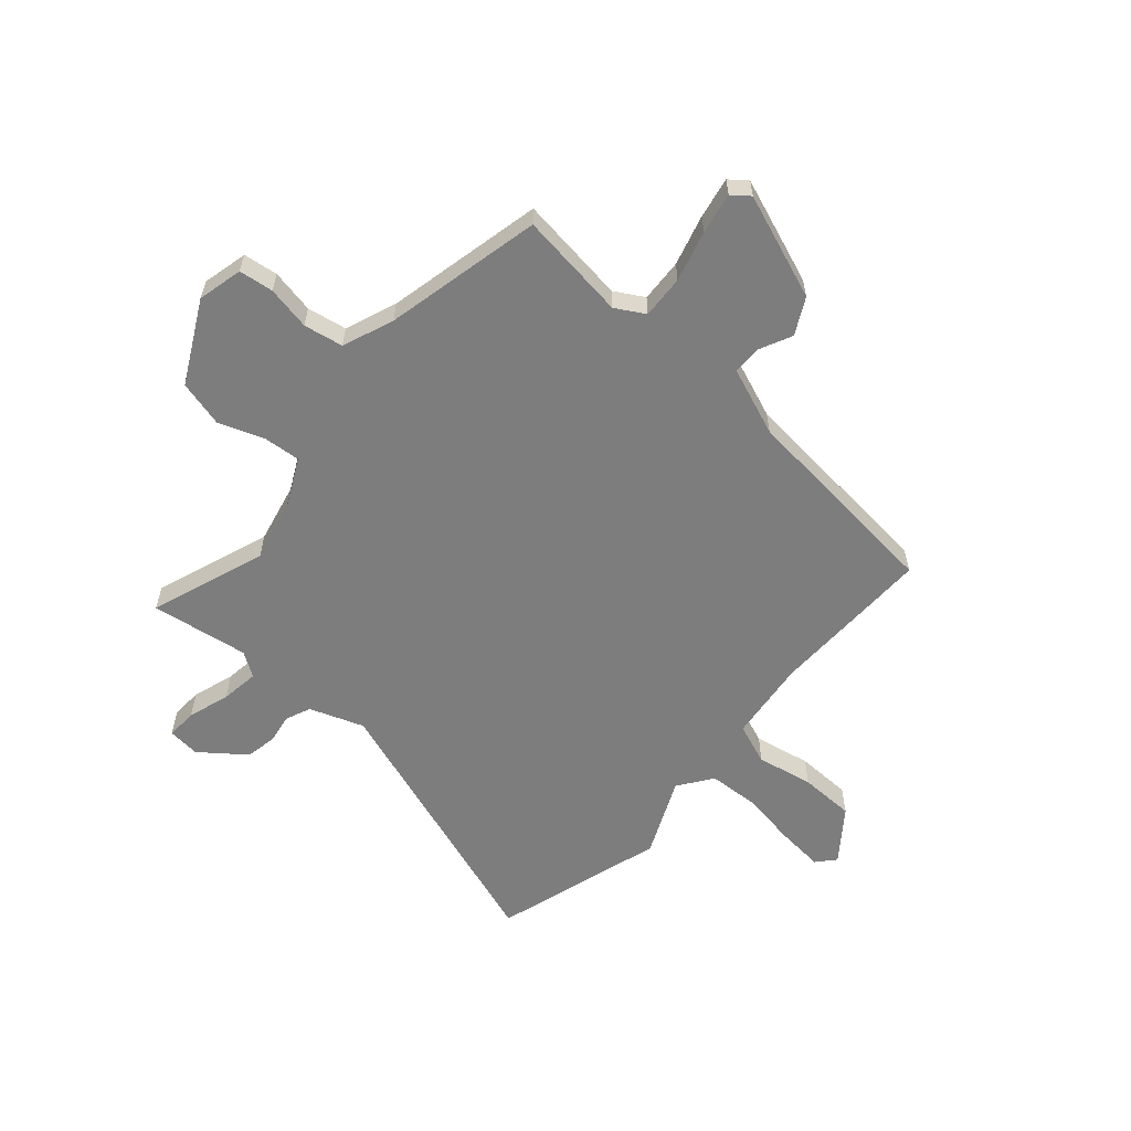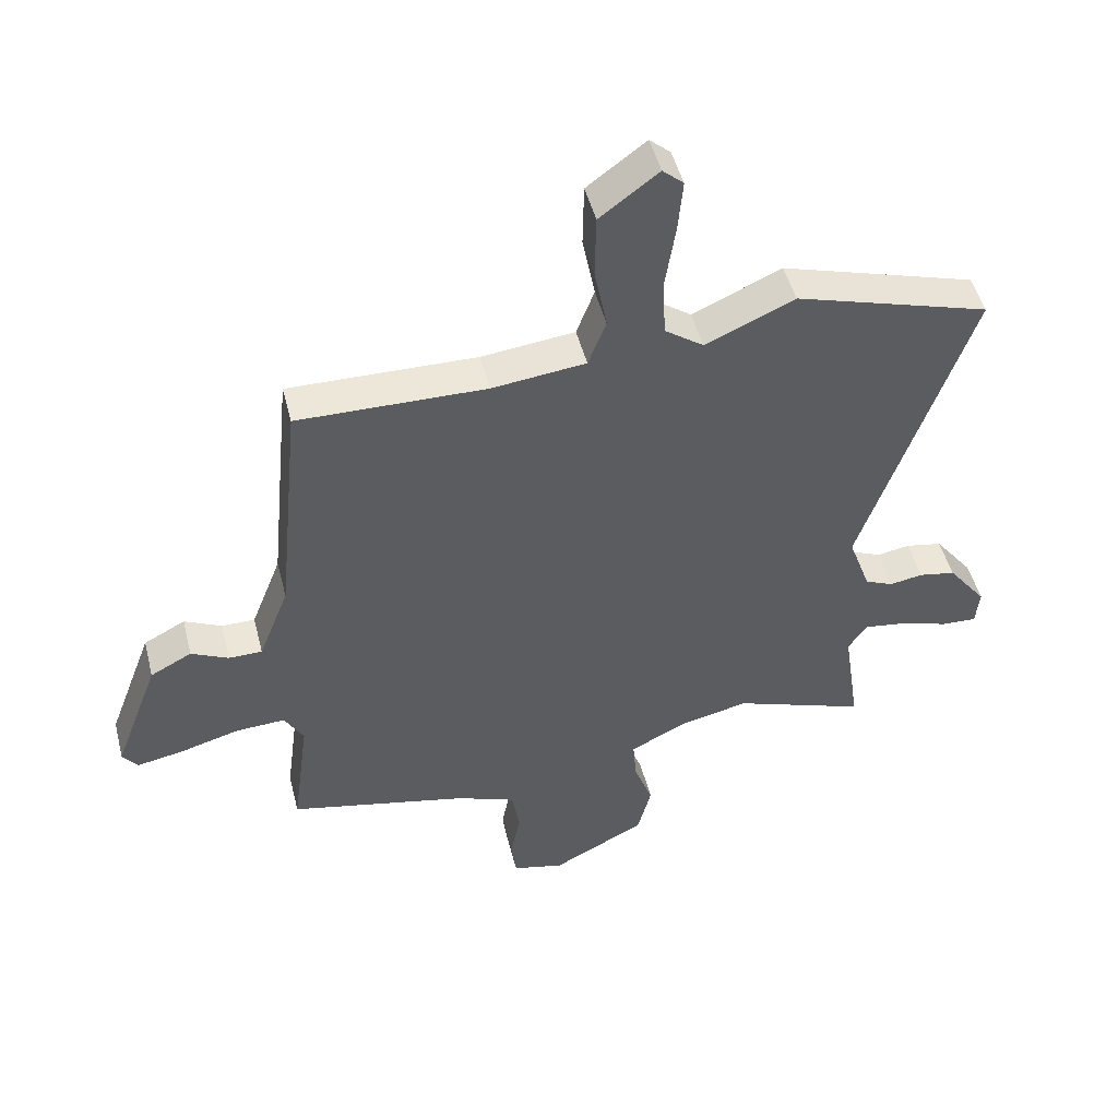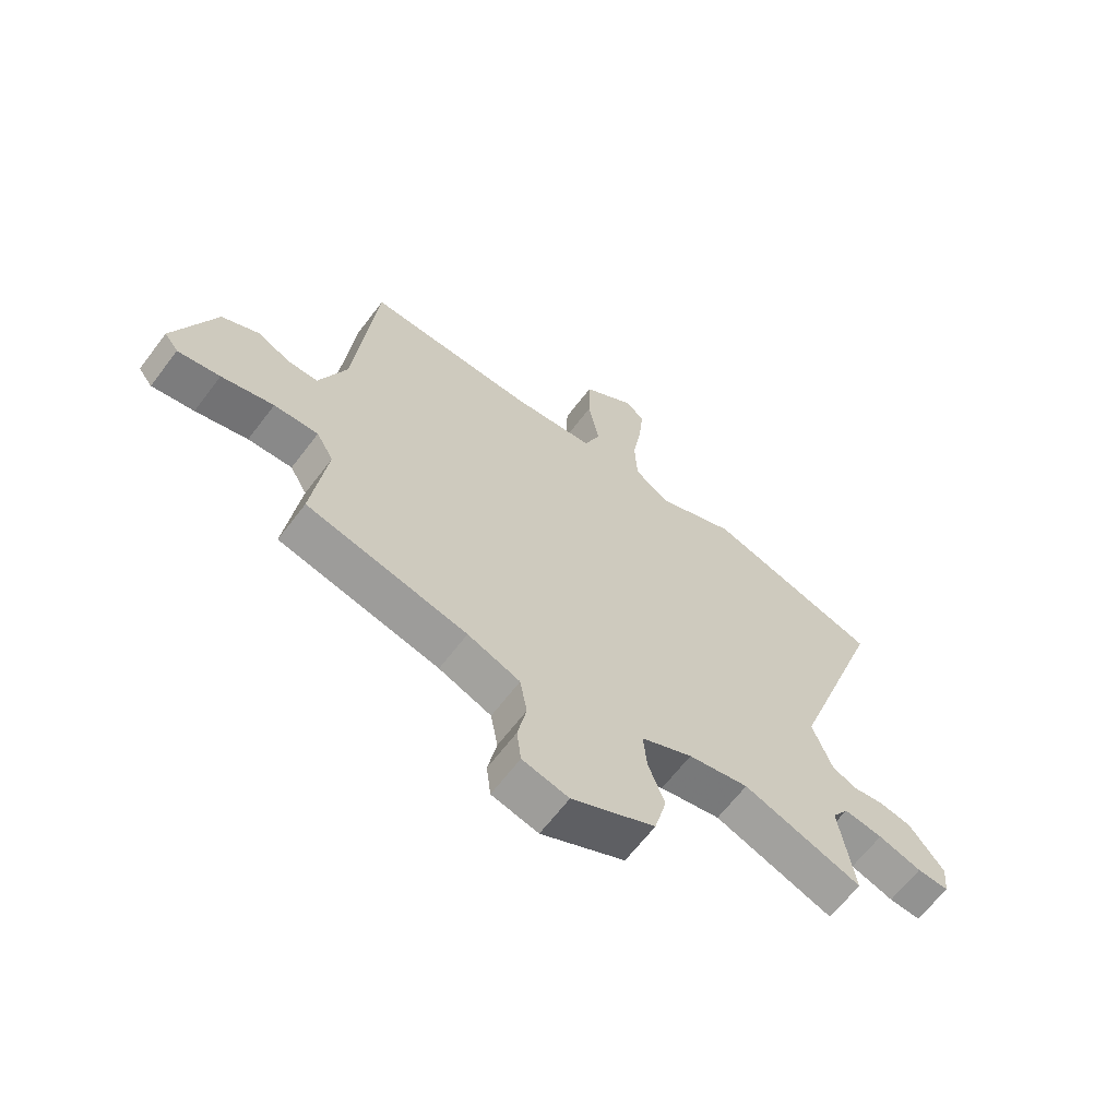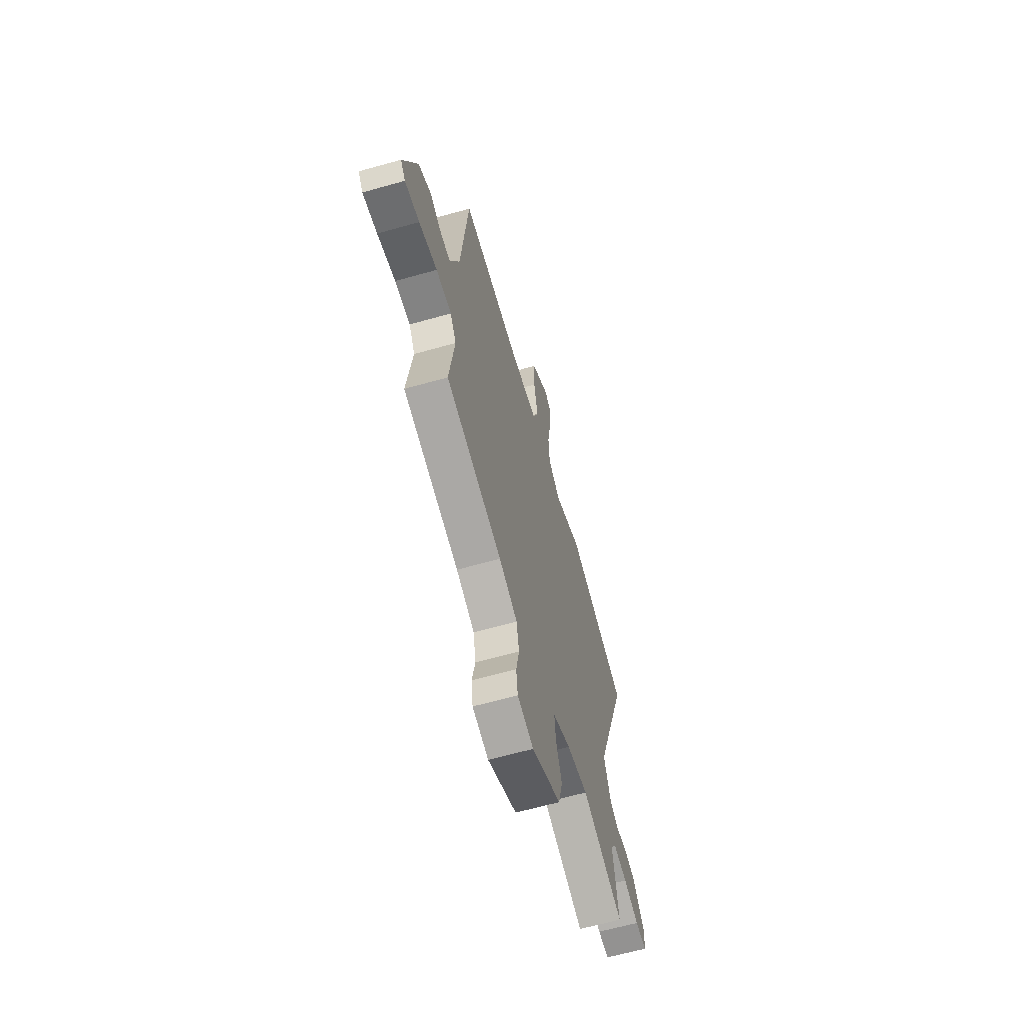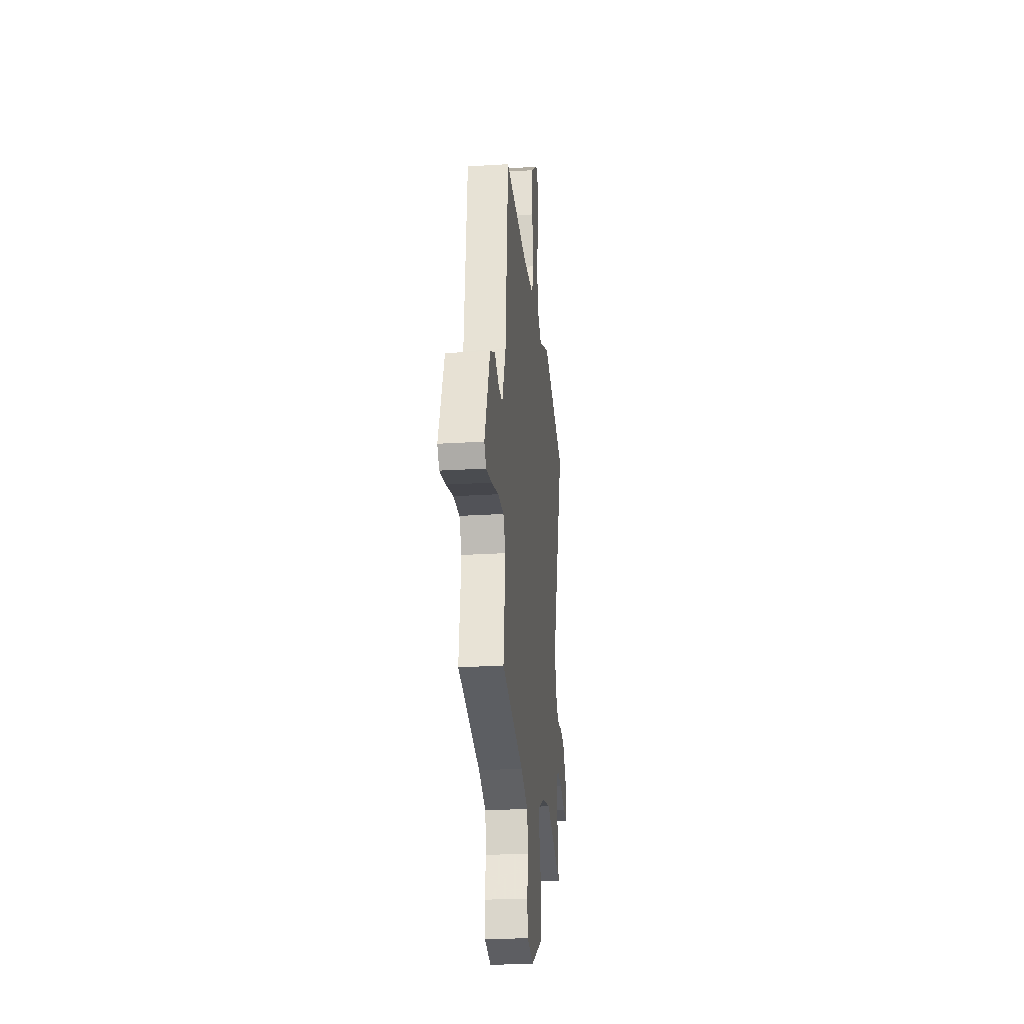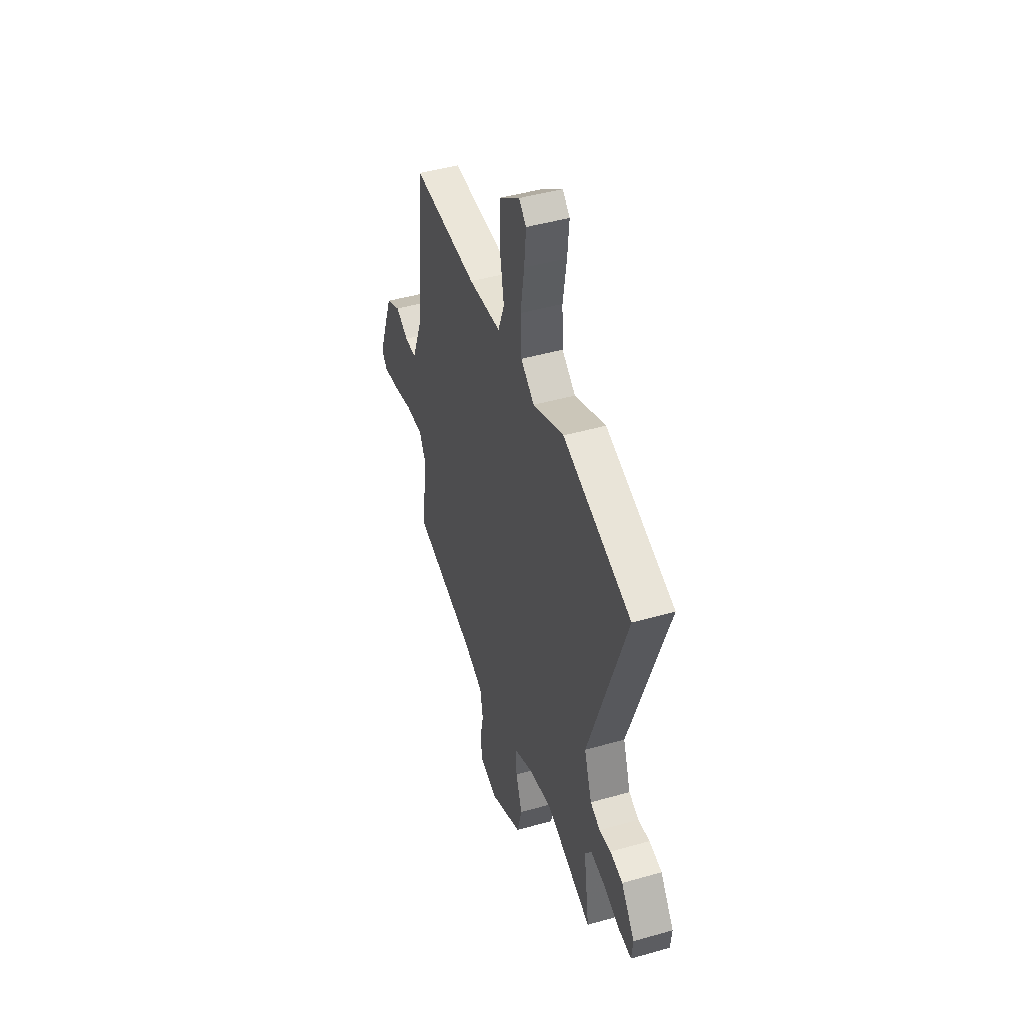
<metadata>
{"format":"obj","ext":"obj","renderer":"f3d","projection":"perspective","resolution":1024,"background":"white","views":[{"elev":-59.2,"azim":-131.0,"up":"+Y"},{"elev":48.7,"azim":-14.2,"up":"+Z"},{"elev":-64.7,"azim":-37.2,"up":"+Z"},{"elev":-63.7,"azim":-74.1,"up":"+Z"},{"elev":-25.5,"azim":-84.3,"up":"+Z"},{"elev":45.8,"azim":71.9,"up":"+Z"}]}
</metadata>
<code>
v 0.527 0.07 -0.51
v 0.312 0.07 -0.433
v 0.202 0.07 -0.457
v 0.109 0.07 -0.503
v 0.115 0.07 -0.573
v 0.145 0.07 -0.655
v 0.123 0.07 -0.741
v -0.028 0.07 -0.819
v -0.112 0.07 -0.799
v -0.12 0.07 -0.735
v -0.104 0.07 -0.654
v -0.117 0.07 -0.581
v -0.212 0.07 -0.544
v -0.503 0.07 -0.479
v -0.476 0.07 -0.277
v -0.507 0.07 -0.223
v -0.587 0.07 -0.227
v -0.681 0.07 -0.253
v -0.757 0.07 -0.267
v -0.782 0.07 -0.235
v -0.709 0.07 -0.041
v -0.642 0.07 -0.006
v -0.582 0.07 -0.035
v -0.528 0.07 -0.035
v -0.479 0.07 0.091
v -0.44 0.07 0.479
v -0.136 0.07 0.473
v 0.015 0.07 0.49
v 0.044 0.07 0.566
v 0.024 0.07 0.671
v 0.026 0.07 0.774
v 0.121 0.07 0.845
v 0.155 0.07 0.815
v 0.147 0.07 0.729
v 0.13 0.07 0.622
v 0.135 0.07 0.529
v 0.198 0.07 0.484
v 0.342 0.07 0.548
v 0.658 0.07 0.452
v 0.483 0.07 -0.058
v 0.519 0.07 -0.158
v 0.565 0.07 -0.178
v 0.619 0.07 -0.169
v 0.678 0.07 -0.18
v 0.741 0.07 -0.262
v 0.735 0.07 -0.322
v 0.678 0.07 -0.319
v 0.6 0.07 -0.294
v 0.53 0.07 -0.284
v 0.5 0.07 -0.329
v 0.527 0 -0.51
v 0.312 0 -0.433
v 0.202 0 -0.457
v 0.109 0 -0.503
v 0.115 0 -0.573
v 0.145 0 -0.655
v 0.123 0 -0.741
v -0.028 0 -0.819
v -0.112 0 -0.799
v -0.12 0 -0.735
v -0.104 0 -0.654
v -0.117 0 -0.581
v -0.212 0 -0.544
v -0.503 0 -0.479
v -0.476 0 -0.277
v -0.507 0 -0.223
v -0.587 0 -0.227
v -0.681 0 -0.253
v -0.757 0 -0.267
v -0.782 0 -0.235
v -0.709 0 -0.041
v -0.642 0 -0.006
v -0.582 0 -0.035
v -0.528 0 -0.035
v -0.479 0 0.091
v -0.44 0 0.479
v -0.136 0 0.473
v 0.015 0 0.49
v 0.044 0 0.566
v 0.024 0 0.671
v 0.026 0 0.774
v 0.121 0 0.845
v 0.155 0 0.815
v 0.147 0 0.729
v 0.13 0 0.622
v 0.135 0 0.529
v 0.198 0 0.484
v 0.342 0 0.548
v 0.658 0 0.452
v 0.483 0 -0.058
v 0.519 0 -0.158
v 0.565 0 -0.178
v 0.619 0 -0.169
v 0.678 0 -0.18
v 0.741 0 -0.262
v 0.735 0 -0.322
v 0.678 0 -0.319
v 0.6 0 -0.294
v 0.53 0 -0.284
v 0.5 0 -0.329
f 45 46 47 48
f 45 48 49
f 42 43 44 45
f 41 42 45 49
f 40 41 49 50
f 37 38 39 40
f 36 37 40 50
f 32 33 34 35
f 30 31 32 35
f 29 30 35 36
f 28 29 36 50
f 25 26 27
f 24 25 27 28
f 20 21 22 23
f 20 23 24
f 17 18 19 20
f 16 17 20 24
f 15 16 24 28
f 13 14 15 28
f 8 9 10 11
f 8 11 12
f 5 6 7 8
f 4 5 8 12
f 3 4 12 13
f 28 50 1 2
f 2 3 13 28
f 98 97 96 95
f 99 98 95
f 95 94 93 92
f 99 95 92 91
f 100 99 91 90
f 90 89 88 87
f 100 90 87 86
f 85 84 83 82
f 85 82 81 80
f 86 85 80 79
f 100 86 79 78
f 77 76 75
f 78 77 75 74
f 73 72 71 70
f 74 73 70
f 70 69 68 67
f 74 70 67 66
f 78 74 66 65
f 78 65 64 63
f 61 60 59 58
f 62 61 58
f 58 57 56 55
f 62 58 55 54
f 63 62 54 53
f 52 51 100 78
f 78 63 53 52
f 1 51 52 2
f 2 52 53 3
f 3 53 54 4
f 4 54 55 5
f 5 55 56 6
f 6 56 57 7
f 7 57 58 8
f 8 58 59 9
f 9 59 60 10
f 10 60 61 11
f 11 61 62 12
f 12 62 63 13
f 13 63 64 14
f 14 64 65 15
f 15 65 66 16
f 16 66 67 17
f 17 67 68 18
f 18 68 69 19
f 19 69 70 20
f 20 70 71 21
f 21 71 72 22
f 22 72 73 23
f 23 73 74 24
f 24 74 75 25
f 25 75 76 26
f 26 76 77 27
f 27 77 78 28
f 28 78 79 29
f 29 79 80 30
f 30 80 81 31
f 31 81 82 32
f 32 82 83 33
f 33 83 84 34
f 34 84 85 35
f 35 85 86 36
f 36 86 87 37
f 37 87 88 38
f 38 88 89 39
f 39 89 90 40
f 40 90 91 41
f 41 91 92 42
f 42 92 93 43
f 43 93 94 44
f 44 94 95 45
f 45 95 96 46
f 46 96 97 47
f 47 97 98 48
f 48 98 99 49
f 49 99 100 50
f 50 100 51 1

</code>
